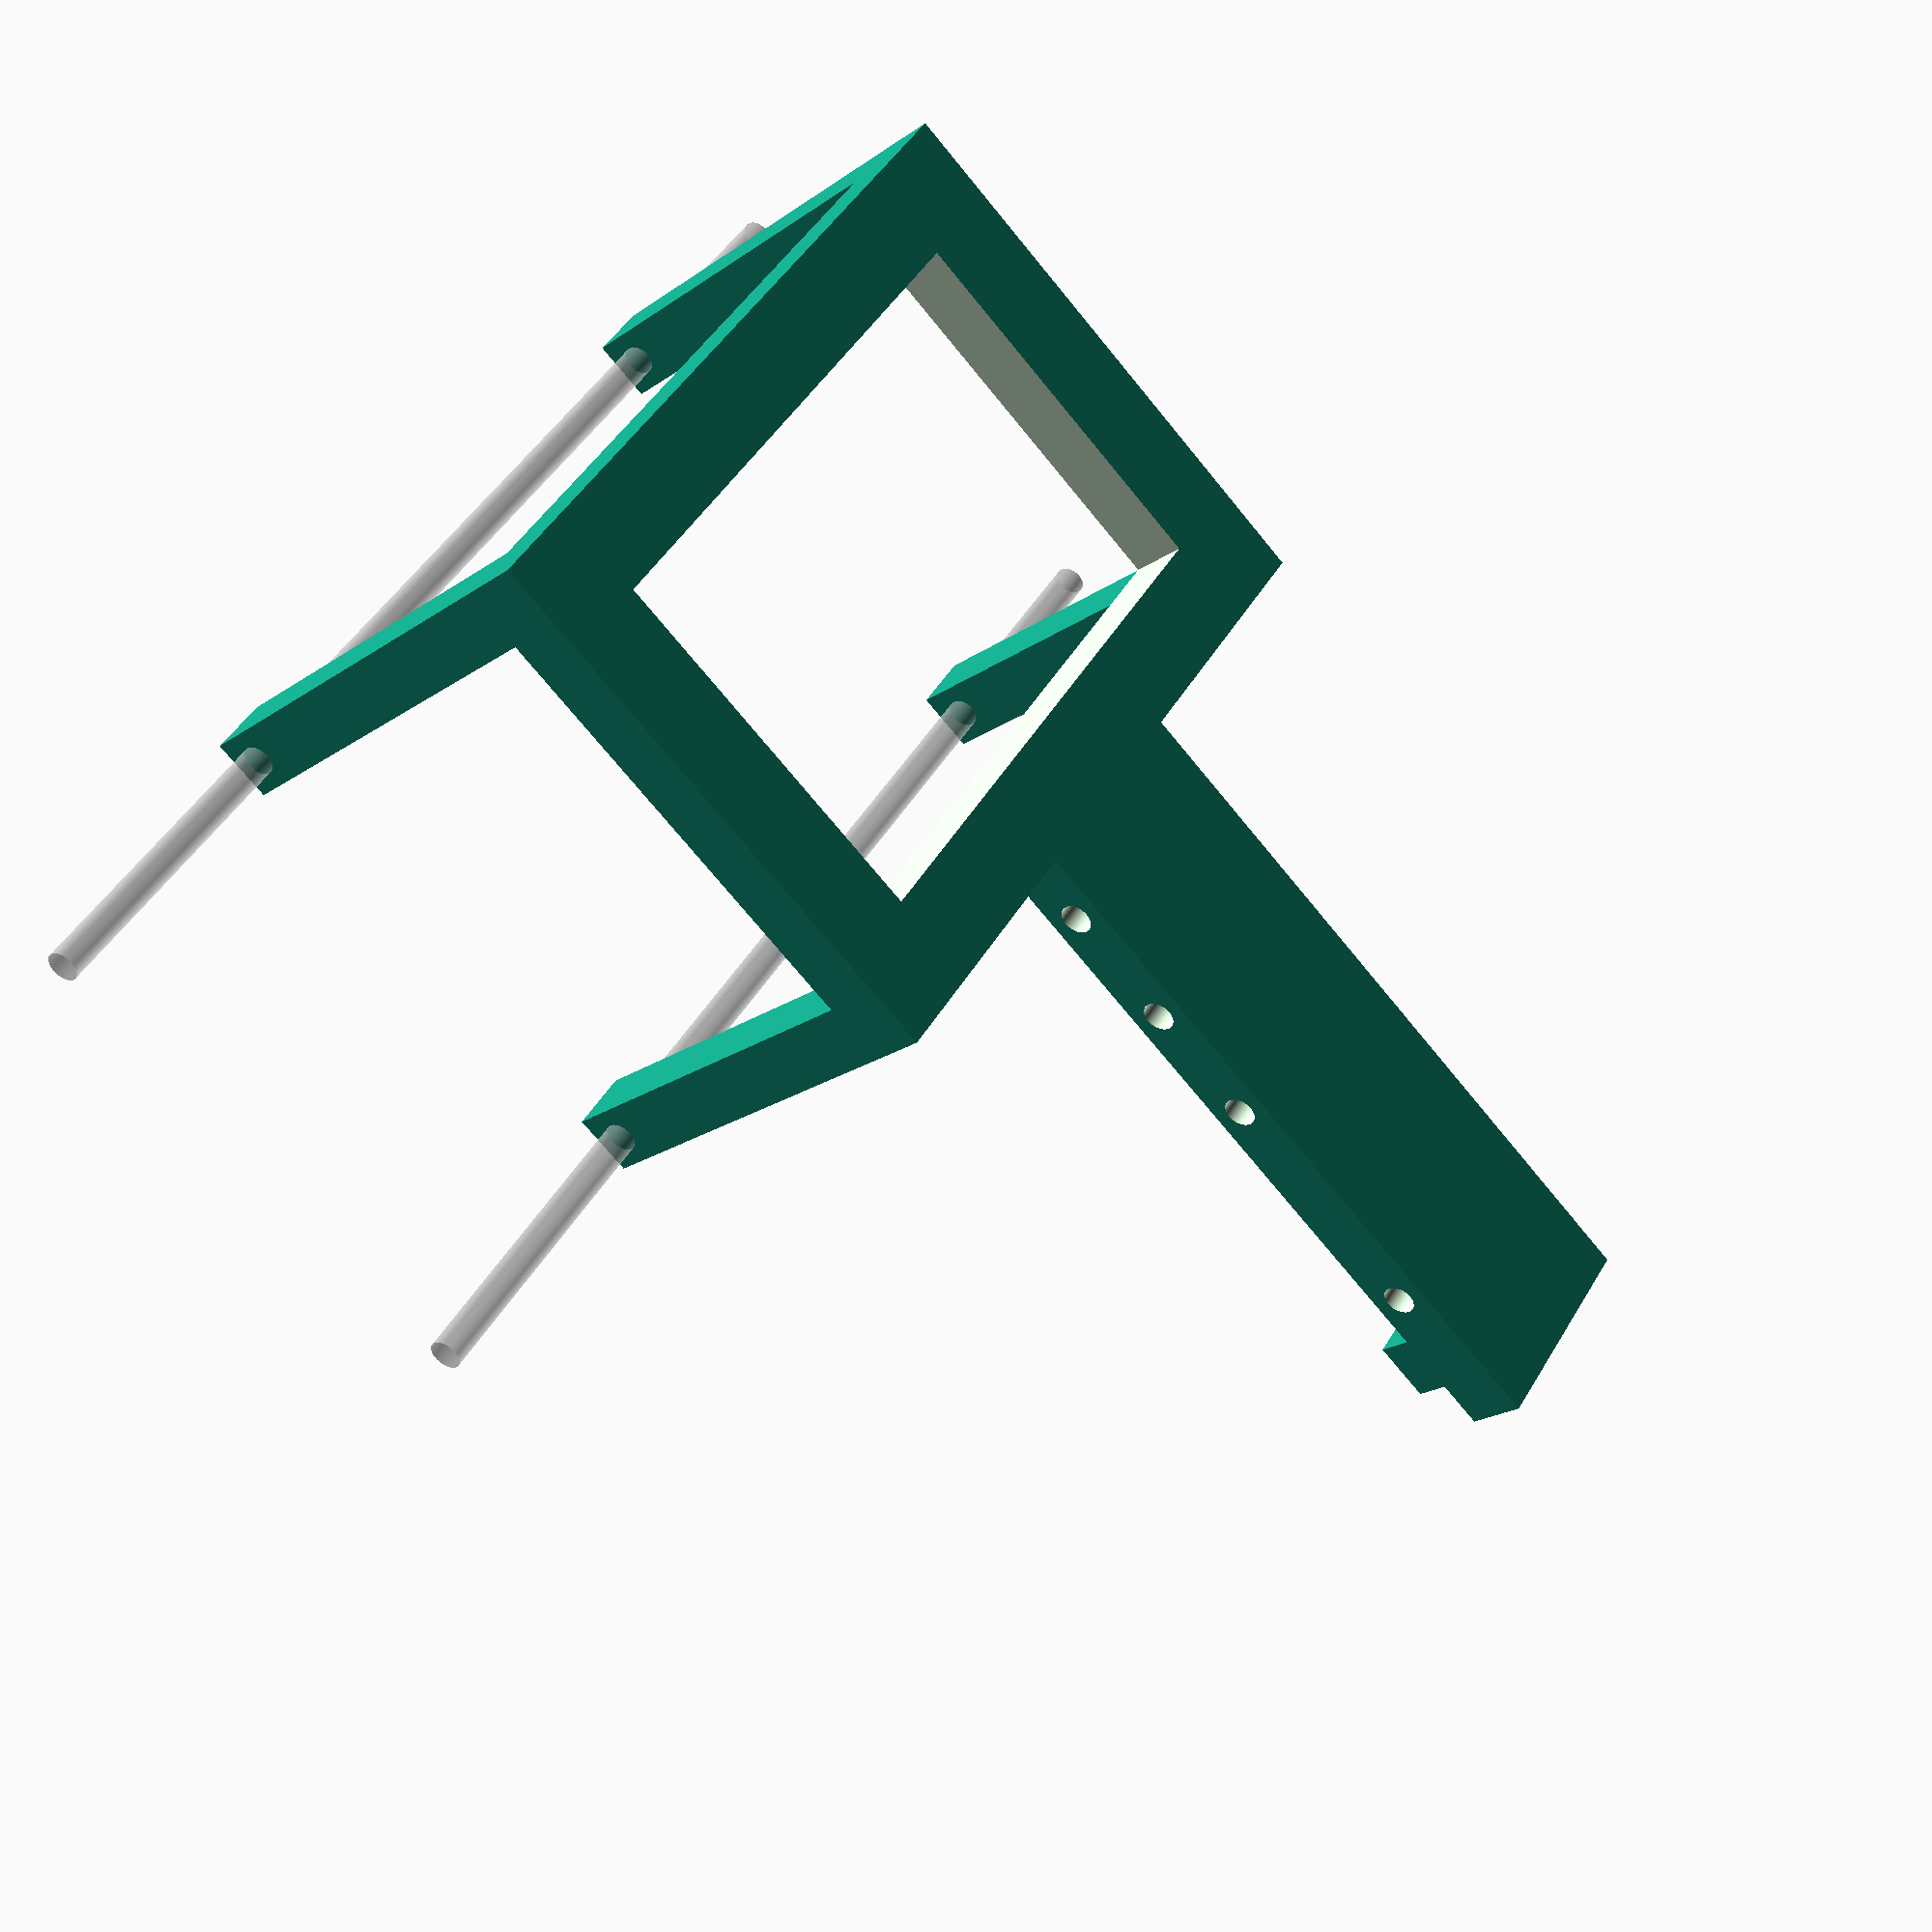
<openscad>
difference() {
union() {
//Base cube
cube([121,90,10]);

//Extention cube for step
translate([60.5,140,5] ) {
    cube([35,130,10], center=true);   
}

//Column 1
cube([10, 10,80]);

//Column 2
translate([111,0,0]) {
    cube([10, 10,80]);
}

//Column 3
translate([0,80,0]) {
    cube([10, 10,75]);
}

//Column 4
translate([111,80,0]) {
    cube([10, 10,75]);
}

//End stabilizer cube
translate([60.5,200,20]) {
    cube([10,10,20], center=true);
}

}
//Hole in base
translate([15,15,-5]) {
    cube([90,60,20]);
}
//Hole for column 1 and 2
translate([-50,5,75]) {
    rotate([0,90,0]) {
    %cylinder(200,2.5,2.5, $fn=100);
    }
    
}

//Hole for column 3 and 4
translate([-50,85,70]) {
    rotate([0,90,0]) {
    %cylinder(200,2.5,2.5, $fn=100);
    }
    
}
//Holes in extention
translate([-50,100,5]) {
    rotate([0,90,0]) {
    cylinder(200,2.5,2.5, $fn=100);
    }
    
}

translate([-50,120,5]) {
    rotate([0,90,0]) {
    cylinder(200,2.5,2.5, $fn=100);
    }
    
}

translate([-50,140,5]) {
    rotate([0,90,0]) {
    cylinder(200,2.5,2.5, $fn=100);
    }
    
}

translate([-50,180,5]) {
    rotate([0,90,0]) {
    cylinder(200,2.5,2.5, $fn=100);
    }
    
}

//Hole in the end stabilizer cube
translate([60.5, 220, 25]) {
    rotate([90,0,0]) {
    cylinder(50,2.5,2.5, $fn=100);
    }
}

}

</openscad>
<views>
elev=200.2 azim=53.0 roll=37.9 proj=p view=solid
</views>
